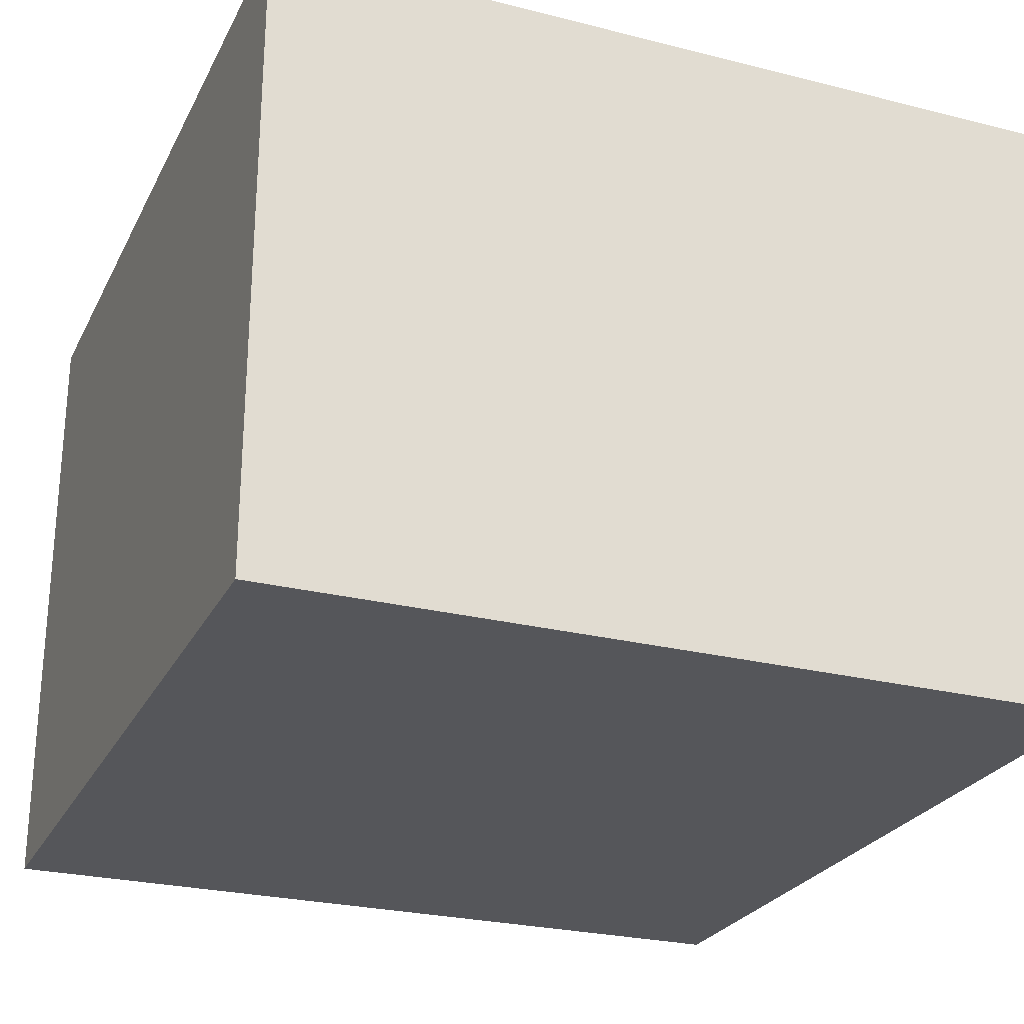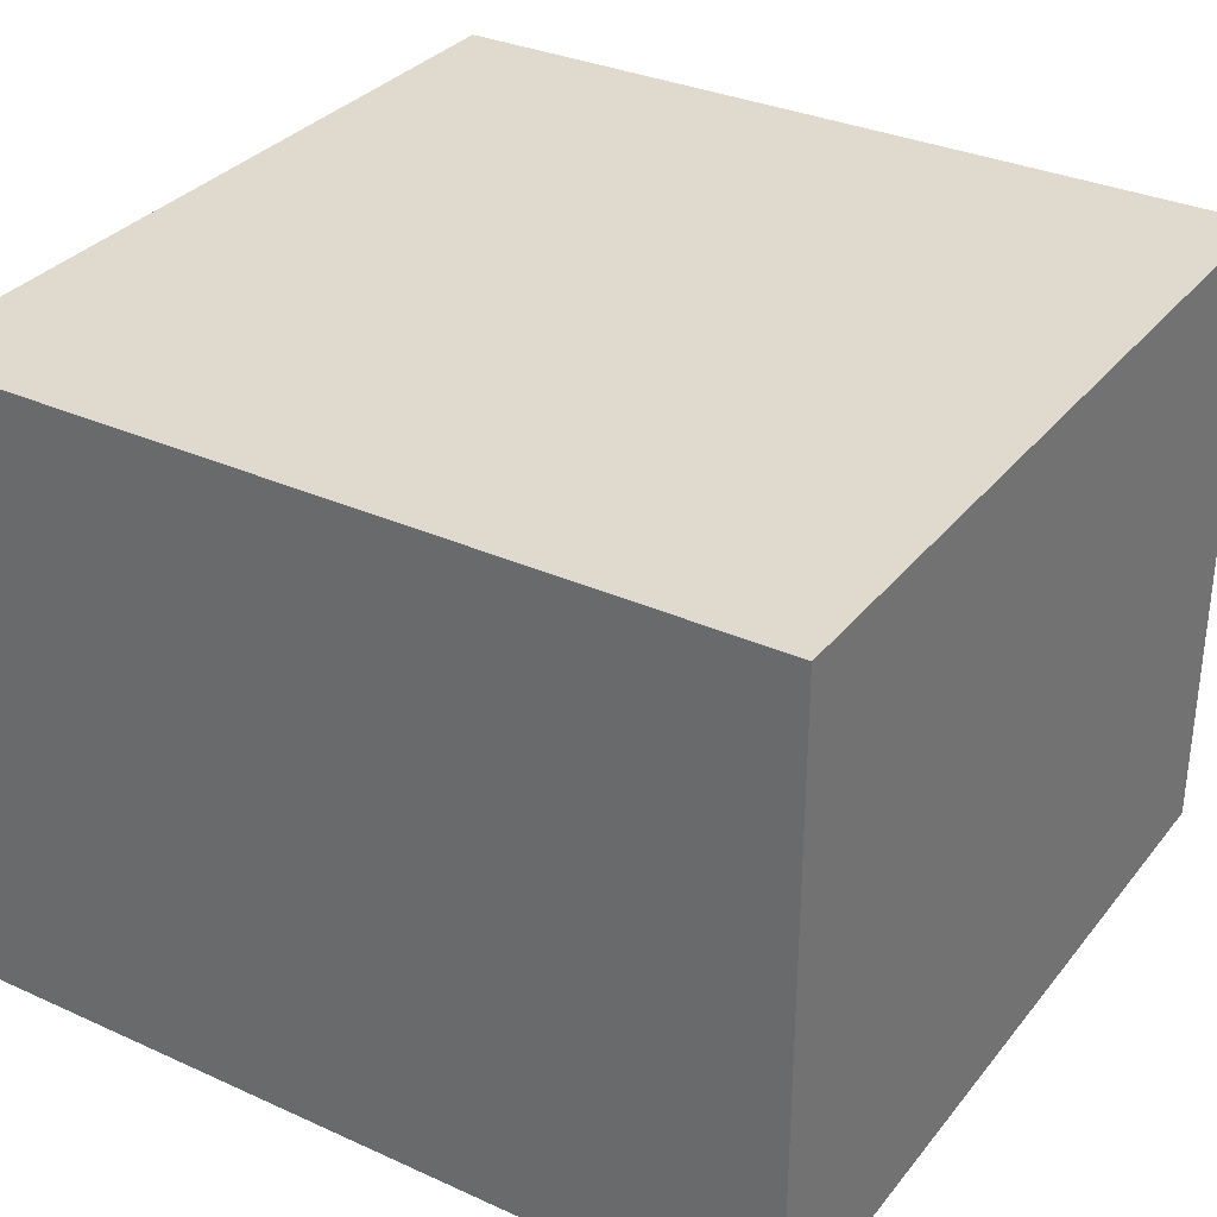
<metadata>
{"format":"obj","ext":"obj","renderer":"f3d","projection":"perspective","resolution":1024,"background":"white","views":[{"elev":-25.8,"azim":-111.9,"up":"+Y"},{"elev":32.6,"azim":-147.9,"up":"+Y"}]}
</metadata>
<code>
o Room_Cube
v -1.3 0 1
v -1.3 2 1
v -1.3 0 -1
v -1.3 2 -1
v 1.3 0 1
v 1.3 2 1
v 1.3 0 -1
v 1.3 2 -1
v -1.3 0 1.546
v -1.3 2 1.546
v 1.3 0 1.546
v 1.3 2 1.546
g Room_Cube_Ceiling
f 8 6 2 4
f 2 6 12 10
g Room_Cube_Walls
f 1 3 4 2
f 7 5 6 8
f 6 5 11 12
f 1 2 10 9
f 9 10 12 11
g Room_Cube_Floor
f 3 1 5 7
f 5 1 9 11
g Room_Cube_BackWall
f 3 7 8 4
o LightBulb_Icosphere
v -0.01344 1.548 0.01344
v 0.01344 1.548 0.01344
v -0.01344 1.548 -0.01344
v 0.01344 1.548 -0.01344
v -0.01833 1.548 -0
v -0 1.548 0.01833
v 0.01833 1.548 0
v 0 1.548 -0.01833
v -0 1.548 -0
g LightBulb_Icosphere_Light
f 13 18 21 17
f 18 14 19 21
f 21 19 16 20
f 17 21 20 15
o Lamp_Cube.001
v -0.01013 1.504 0.01013
v -0.01434 1.547 0.01434
v -0.01013 1.504 -0.01013
v -0.01434 1.547 -0.01434
v 0.01013 1.504 0.01013
v 0.01434 1.547 0.01434
v 0.01013 1.504 -0.01013
v 0.01434 1.547 -0.01434
v -0.01937 1.547 0.01937
v -0.01937 1.547 -0.01937
v 0.01937 1.547 -0.01937
v 0.01937 1.547 0.01937
v -0.007034 1.508 0.007034
v -0.007034 1.508 -0.007034
v 0.007034 1.508 0.007034
v 0.007034 1.508 -0.007034
v -0.01688 1.548 0.01688
v -0.01688 1.548 -0.01688
v 0.01688 1.548 -0.01688
v 0.01688 1.548 0.01688
v 0.01249 1.537 -0.01249
v 0.01249 1.537 0.01249
v -0.01249 1.537 0.01249
v -0.01249 1.537 -0.01249
v -0.01803 1.536 0.01803
v -0.01803 1.536 -0.01803
v 0.01803 1.536 -0.01803
v 0.01803 1.536 0.01803
v -0.01132 1.502 -0.005955
v -0.0119 1.501 -0
v -0.01132 1.502 0.005955
v -0.01897 1.542 0.01897
v -0.01946 1.545 0.01946
v -0.01957 1.547 0.01957
v -0.02482 1.547 0.0106
v -0.02664 1.547 0
v -0.02482 1.547 -0.0106
v -0.0166 1.528 -0.0166
v -0.01465 1.518 -0.01465
v -0.01228 1.509 -0.01228
v 0.005955 1.502 -0.01132
v 0 1.501 -0.0119
v -0.005955 1.502 -0.01132
v -0.0106 1.547 -0.02482
v 0 1.547 -0.02664
v 0.0106 1.547 -0.02482
v 0.0166 1.528 -0.0166
v 0.01465 1.518 -0.01465
v 0.01228 1.509 -0.01228
v 0.01132 1.502 0.005955
v 0.0119 1.501 0
v 0.01132 1.502 -0.005955
v 0.02482 1.547 -0.0106
v 0.02664 1.547 0
v 0.02482 1.547 0.0106
v 0.0166 1.528 0.0166
v 0.01465 1.518 0.01465
v 0.01228 1.509 0.01228
v -0.005955 1.502 0.01132
v 0 1.501 0.0119
v 0.005955 1.502 0.01132
v 0.0106 1.547 0.02482
v 0 1.547 0.02664
v -0.0106 1.547 0.02482
v -0.01837 1.547 0.007839
v -0.01971 1.547 0
v -0.01837 1.547 -0.007839
v -0.007839 1.547 -0.01837
v -0 1.547 -0.01971
v 0.007839 1.547 -0.01837
v 0.01837 1.547 -0.007839
v 0.01971 1.547 -0
v 0.01837 1.547 0.007839
v 0.007839 1.547 0.01837
v 0 1.547 0.01971
v -0.007839 1.547 0.01837
v -0.01614 1.548 0.01614
v -0.01544 1.548 0.01544
v -0.01483 1.548 0.01483
v -0.01764 1.548 -0.01764
v -0.01835 1.548 -0.01835
v -0.01895 1.548 -0.01895
v 0.01764 1.548 -0.01764
v 0.01835 1.548 -0.01835
v 0.01895 1.548 -0.01895
v 0.01764 1.548 0.01764
v 0.01835 1.548 0.01835
v 0.01895 1.548 0.01895
v -0.007864 1.506 0.004135
v -0.008265 1.505 0
v -0.007864 1.506 -0.004135
v -0.004135 1.506 -0.007864
v -0 1.505 -0.008265
v 0.004135 1.506 -0.007864
v 0.007864 1.506 -0.004135
v 0.008265 1.505 -0
v 0.007864 1.506 0.004135
v 0.004135 1.506 0.007864
v 0 1.505 0.008265
v -0.004135 1.506 0.007864
v 0.0115 1.529 -0.0115
v 0.01016 1.521 -0.01016
v 0.008523 1.513 -0.008523
v 0.01316 1.542 0.01316
v 0.01361 1.545 0.01361
v 0.01396 1.546 0.01396
v -0.0115 1.529 0.0115
v -0.01016 1.521 0.01016
v -0.008523 1.513 0.008523
v -0.01316 1.542 -0.01316
v -0.01361 1.545 -0.01361
v -0.01396 1.546 -0.01396
v -0.01895 1.548 0.01895
v -0.01835 1.548 0.01835
v -0.01764 1.548 0.01764
v -0.01483 1.548 -0.01483
v -0.01544 1.548 -0.01544
v -0.01614 1.548 -0.01614
v 0.01483 1.548 -0.01483
v 0.01544 1.548 -0.01544
v 0.01614 1.548 -0.01614
v 0.01483 1.548 0.01483
v 0.01544 1.548 0.01544
v 0.01614 1.548 0.01614
v -0.009232 1.548 0.02163
v 0 1.548 0.02321
v 0.009232 1.548 0.02163
v 0.02163 1.548 0.009232
v 0.02321 1.548 0
v 0.02163 1.548 -0.009232
v 0.009232 1.548 -0.02163
v 0 1.548 -0.02321
v -0.009232 1.548 -0.02163
v -0.02163 1.548 -0.009232
v -0.02321 1.548 -0
v -0.02163 1.548 0.009232
v 0.01396 1.546 -0.01396
v 0.01361 1.545 -0.01361
v 0.01316 1.542 -0.01316
v 0.008523 1.513 0.008523
v 0.01016 1.521 0.01016
v 0.0115 1.529 0.0115
v -0.01396 1.546 0.01396
v -0.01361 1.545 0.01361
v -0.01316 1.542 0.01316
v -0.008523 1.513 -0.008523
v -0.01016 1.521 -0.01016
v -0.0115 1.529 -0.0115
v -0.006833 1.537 -0.01601
v 0 1.537 -0.01718
v 0.006833 1.537 -0.01601
v 0.006833 1.537 0.01601
v 0 1.537 0.01718
v -0.006833 1.537 0.01601
v -0.01601 1.537 0.006833
v -0.01718 1.537 0
v -0.01601 1.537 -0.006833
v 0.01601 1.537 -0.006833
v 0.01718 1.537 0
v 0.01601 1.537 0.006833
v -0.01228 1.509 0.01228
v -0.01465 1.518 0.01465
v -0.0166 1.528 0.0166
v -0.01957 1.547 -0.01957
v -0.01946 1.545 -0.01946
v -0.01897 1.542 -0.01897
v 0.01957 1.547 -0.01957
v 0.01946 1.545 -0.01946
v 0.01897 1.542 -0.01897
v 0.01957 1.547 0.01957
v 0.01946 1.545 0.01946
v 0.01897 1.542 0.01897
v 0.009862 1.536 0.02311
v -0 1.536 0.0248
v -0.009862 1.536 0.02311
v 0.02311 1.536 -0.009862
v 0.0248 1.536 -0
v 0.02311 1.536 0.009862
v -0.009862 1.536 -0.02311
v -0 1.536 -0.0248
v 0.009862 1.536 -0.02311
v -0.02311 1.536 0.009862
v -0.0248 1.536 0
v -0.02311 1.536 -0.009862
v -0.0243 1.542 0.01037
v -0.02493 1.545 0.01064
v -0.02507 1.547 0.0107
v -0.02608 1.542 0
v -0.02675 1.545 0
v -0.0269 1.547 0
v -0.0243 1.542 -0.01037
v -0.02493 1.545 -0.01064
v -0.02507 1.547 -0.0107
v -0.01037 1.542 -0.0243
v -0.01064 1.545 -0.02493
v -0.0107 1.547 -0.02507
v 0 1.542 -0.02608
v -0 1.545 -0.02675
v -0 1.547 -0.0269
v 0.01037 1.542 -0.0243
v 0.01064 1.545 -0.02493
v 0.0107 1.547 -0.02507
v 0.0243 1.542 -0.01037
v 0.02493 1.545 -0.01064
v 0.02507 1.547 -0.0107
v 0.02608 1.542 0
v 0.02675 1.545 -0
v 0.0269 1.547 -0
v 0.0243 1.542 0.01037
v 0.02493 1.545 0.01064
v 0.02507 1.547 0.0107
v 0.01037 1.542 0.0243
v 0.01064 1.545 0.02493
v 0.0107 1.547 0.02507
v -0 1.542 0.02608
v -0 1.545 0.02675
v -0 1.547 0.0269
v -0.01037 1.542 0.0243
v -0.01064 1.545 0.02493
v -0.0107 1.547 0.02507
v -0.006039 1.498 -0.006039
v -0 1.496 -0.006249
v 0.006039 1.498 -0.006039
v -0.006249 1.496 0
v -0 1.495 -0
v 0.006249 1.496 -0
v -0.006039 1.498 0.006039
v 0 1.496 0.006249
v 0.006039 1.498 0.006039
v 0.01473 1.529 0.00629
v 0.0158 1.529 0
v 0.01473 1.529 -0.00629
v 0.01298 1.52 0.005565
v 0.01391 1.52 -0
v 0.01298 1.52 -0.005565
v 0.01073 1.513 0.004723
v 0.01144 1.512 -0
v 0.01073 1.513 -0.004723
v -0.0226 1.548 0.009645
v -0.02425 1.548 -0
v -0.0226 1.548 -0.009645
v -0.02351 1.548 0.01003
v -0.02523 1.548 0
v -0.02351 1.548 -0.01003
v -0.02427 1.548 0.01036
v -0.02605 1.548 -0
v -0.02427 1.548 -0.01036
v -0.009645 1.548 -0.0226
v 0 1.548 -0.02425
v 0.009645 1.548 -0.0226
v -0.01003 1.548 -0.02351
v -0 1.548 -0.02523
v 0.01003 1.548 -0.02351
v -0.01036 1.548 -0.02427
v -0 1.548 -0.02605
v 0.01036 1.548 -0.02427
v 0.0226 1.548 -0.009645
v 0.02425 1.548 0
v 0.0226 1.548 0.009645
v 0.02351 1.548 -0.01003
v 0.02523 1.548 -0
v 0.02351 1.548 0.01003
v 0.02427 1.548 -0.01036
v 0.02605 1.548 -0
v 0.02427 1.548 0.01036
v 0.009645 1.548 0.0226
v 0 1.548 0.02425
v -0.009645 1.548 0.0226
v 0.01003 1.548 0.02351
v 0 1.548 0.02523
v -0.01003 1.548 0.02351
v 0.01036 1.548 0.02427
v -0 1.548 0.02605
v -0.01036 1.548 0.02427
v 0.004196 1.503 -0.004196
v 0 1.501 -0.004343
v -0.004196 1.503 -0.004196
v 0.004343 1.501 0
v -0 1.5 -0
v -0.004343 1.501 0
v 0.004196 1.503 0.004196
v 0 1.501 0.004343
v -0.004196 1.503 0.004196
v -0.01473 1.529 -0.00629
v -0.0158 1.529 0
v -0.01473 1.529 0.00629
v -0.01298 1.52 -0.005565
v -0.01391 1.52 0
v -0.01298 1.52 0.005565
v -0.01073 1.513 -0.004723
v -0.01144 1.512 0
v -0.01073 1.513 0.004723
v -0.00629 1.529 0.01473
v 0 1.529 0.0158
v 0.00629 1.529 0.01473
v -0.005565 1.52 0.01298
v -0 1.52 0.01391
v 0.005565 1.52 0.01298
v -0.004723 1.513 0.01073
v 0 1.512 0.01144
v 0.004723 1.513 0.01073
v 0.00629 1.529 -0.01473
v 0 1.529 -0.0158
v -0.00629 1.529 -0.01473
v 0.005565 1.52 -0.01298
v 0 1.52 -0.01391
v -0.005565 1.52 -0.01298
v 0.004723 1.513 -0.01073
v -0 1.512 -0.01144
v -0.004723 1.513 -0.01073
v 0.008111 1.548 0.019
v 0 1.548 0.02039
v -0.008111 1.548 0.019
v 0.008445 1.548 0.01979
v 0 1.548 0.02123
v -0.008445 1.548 0.01979
v 0.008825 1.548 0.02067
v -0 1.548 0.02219
v -0.008825 1.548 0.02067
v 0.019 1.548 -0.008111
v 0.02039 1.548 -0
v 0.019 1.548 0.008111
v 0.01979 1.548 -0.008445
v 0.02123 1.548 -0
v 0.01979 1.548 0.008445
v 0.02067 1.548 -0.008825
v 0.02219 1.548 0
v 0.02067 1.548 0.008825
v -0.008111 1.548 -0.019
v -0 1.548 -0.02039
v 0.008111 1.548 -0.019
v -0.008445 1.548 -0.01979
v -0 1.548 -0.02123
v 0.008445 1.548 -0.01979
v -0.008825 1.548 -0.02067
v 0 1.548 -0.02219
v 0.008825 1.548 -0.02067
v -0.019 1.548 0.008111
v -0.02039 1.548 0
v -0.019 1.548 -0.008111
v -0.01979 1.548 0.008445
v -0.02123 1.548 0
v -0.01979 1.548 -0.008445
v -0.02067 1.548 0.008825
v -0.02219 1.548 -0
v -0.02067 1.548 -0.008825
v 0.007635 1.546 -0.01789
v 0 1.546 -0.0192
v -0.007635 1.546 -0.01789
v 0.007444 1.545 -0.01744
v 0 1.545 -0.01872
v -0.007444 1.545 -0.01744
v 0.0072 1.542 -0.01687
v 0 1.542 -0.0181
v -0.0072 1.542 -0.01687
v -0.007635 1.546 0.01789
v -0 1.546 0.0192
v 0.007635 1.546 0.01789
v -0.007444 1.545 0.01744
v -0 1.545 0.01872
v 0.007444 1.545 0.01744
v -0.0072 1.542 0.01687
v -0 1.542 0.0181
v 0.0072 1.542 0.01687
v -0.01789 1.546 -0.007635
v -0.0192 1.546 -0
v -0.01789 1.546 0.007635
v -0.01744 1.545 -0.007444
v -0.01872 1.545 -0
v -0.01744 1.545 0.007444
v -0.01687 1.542 -0.0072
v -0.0181 1.542 -0
v -0.01687 1.542 0.0072
v 0.01789 1.546 0.007635
v 0.0192 1.546 0
v 0.01789 1.546 -0.007635
v 0.01744 1.545 0.007444
v 0.01872 1.545 0
v 0.01744 1.545 -0.007444
v 0.01687 1.542 0.0072
v 0.0181 1.542 0
v 0.01687 1.542 -0.0072
v 0.006808 1.509 0.01546
v 0.008027 1.518 0.01872
v 0.009078 1.528 0.02126
v -0 1.508 0.01648
v -0 1.518 0.02006
v 0 1.527 0.02281
v -0.006808 1.509 0.01546
v -0.008027 1.518 0.01872
v -0.009078 1.528 0.02126
v 0.01546 1.509 -0.006808
v 0.01872 1.518 -0.008027
v 0.02126 1.528 -0.009078
v 0.01648 1.508 0
v 0.02006 1.518 0
v 0.02281 1.527 -0
v 0.01546 1.509 0.006808
v 0.01872 1.518 0.008027
v 0.02126 1.528 0.009078
v -0.006808 1.509 -0.01546
v -0.008027 1.518 -0.01872
v -0.009078 1.528 -0.02126
v 0 1.508 -0.01648
v 0 1.518 -0.02006
v -0 1.527 -0.02281
v 0.006808 1.509 -0.01546
v 0.008027 1.518 -0.01872
v 0.009078 1.528 -0.02126
v -0.01546 1.509 0.006808
v -0.01872 1.518 0.008027
v -0.02126 1.528 0.009078
v -0.01648 1.508 -0
v -0.02006 1.518 -0
v -0.02281 1.527 -0
v -0.01546 1.509 -0.006808
v -0.01872 1.518 -0.008027
v -0.02126 1.528 -0.009078
g Lamp_Cube.001_Material.001
f 206 207 210 209
f 207 208 211 210
f 209 210 213 212
f 210 211 214 213
f 46 53 206 203
f 53 54 207 206
f 54 55 208 207
f 55 30 56 208
f 208 56 57 211
f 211 57 58 214
f 214 58 31 185
f 213 214 185 186
f 212 213 186 187
f 205 212 187 47
f 204 209 212 205
f 203 206 209 204
f 215 216 219 218
f 216 217 220 219
f 218 219 222 221
f 219 220 223 222
f 47 187 215 200
f 187 186 216 215
f 186 185 217 216
f 185 31 65 217
f 217 65 66 220
f 220 66 67 223
f 223 67 32 188
f 222 223 188 189
f 221 222 189 190
f 202 221 190 48
f 201 218 221 202
f 200 215 218 201
f 224 225 228 227
f 225 226 229 228
f 227 228 231 230
f 228 229 232 231
f 48 190 224 197
f 190 189 225 224
f 189 188 226 225
f 188 32 74 226
f 226 74 75 229
f 229 75 76 232
f 232 76 33 191
f 231 232 191 192
f 230 231 192 193
f 199 230 193 49
f 198 227 230 199
f 197 224 227 198
f 233 234 237 236
f 234 235 238 237
f 236 237 240 239
f 237 238 241 240
f 49 193 233 194
f 193 192 234 233
f 192 191 235 234
f 191 33 83 235
f 235 83 84 238
f 238 84 85 241
f 241 85 30 55
f 240 241 55 54
f 239 240 54 53
f 196 239 53 46
f 195 236 239 196
f 194 233 236 195
f 242 243 246 245
f 243 244 247 246
f 245 246 249 248
f 246 247 250 249
f 24 64 242 50
f 64 63 243 242
f 63 62 244 243
f 62 28 73 244
f 244 73 72 247
f 247 72 71 250
f 250 71 26 82
f 249 250 82 81
f 248 249 81 80
f 52 248 80 22
f 51 245 248 52
f 50 242 245 51
f 251 252 255 254
f 252 253 256 255
f 254 255 258 257
f 255 256 259 258
f 43 181 251 163
f 181 180 252 251
f 180 179 253 252
f 179 42 122 253
f 253 122 123 256
f 256 123 124 259
f 259 124 37 116
f 258 259 116 117
f 257 258 117 118
f 161 257 118 36
f 162 254 257 161
f 163 251 254 162
f 260 261 264 263
f 261 262 265 264
f 263 264 267 266
f 264 265 268 267
f 38 157 260 136
f 157 156 261 260
f 156 155 262 261
f 155 39 101 262
f 262 101 102 265
f 265 102 103 268
f 268 103 31 58
f 267 268 58 57
f 266 267 57 56
f 134 266 56 30
f 135 263 266 134
f 136 260 263 135
f 269 270 273 272
f 270 271 274 273
f 272 273 276 275
f 273 274 277 276
f 39 154 269 101
f 154 153 270 269
f 153 152 271 270
f 152 40 104 271
f 271 104 105 274
f 274 105 106 277
f 277 106 32 67
f 276 277 67 66
f 275 276 66 65
f 103 275 65 31
f 102 272 275 103
f 101 269 272 102
f 278 279 282 281
f 279 280 283 282
f 281 282 285 284
f 282 283 286 285
f 40 151 278 104
f 151 150 279 278
f 150 149 280 279
f 149 41 107 280
f 280 107 108 283
f 283 108 109 286
f 286 109 33 76
f 285 286 76 75
f 284 285 75 74
f 106 284 74 32
f 105 281 284 106
f 104 278 281 105
f 287 288 291 290
f 288 289 292 291
f 290 291 294 293
f 291 292 295 294
f 41 148 287 107
f 148 147 288 287
f 147 146 289 288
f 146 38 136 289
f 289 136 135 292
f 292 135 134 295
f 295 134 30 85
f 294 295 85 84
f 293 294 84 83
f 109 293 83 33
f 108 290 293 109
f 107 287 290 108
f 296 297 300 299
f 297 298 301 300
f 299 300 303 302
f 300 301 304 303
f 37 115 296 116
f 115 114 297 296
f 114 113 298 297
f 113 35 112 298
f 298 112 111 301
f 301 111 110 304
f 304 110 34 121
f 303 304 121 120
f 302 303 120 119
f 118 302 119 36
f 117 299 302 118
f 116 296 299 117
f 305 306 309 308
f 306 307 310 309
f 308 309 312 311
f 309 310 313 312
f 45 178 305 169
f 178 177 306 305
f 177 176 307 306
f 176 44 128 307
f 307 128 129 310
f 310 129 130 313
f 313 130 34 110
f 312 313 110 111
f 311 312 111 112
f 167 311 112 35
f 168 308 311 167
f 169 305 308 168
f 314 315 318 317
f 315 316 319 318
f 317 318 321 320
f 318 319 322 321
f 44 175 314 128
f 175 174 315 314
f 174 173 316 315
f 173 43 163 316
f 316 163 162 319
f 319 162 161 322
f 322 161 36 119
f 321 322 119 120
f 320 321 120 121
f 130 320 121 34
f 129 317 320 130
f 128 314 317 129
f 323 324 327 326
f 324 325 328 327
f 326 327 330 329
f 327 328 331 330
f 42 172 323 122
f 172 171 324 323
f 171 170 325 324
f 170 45 169 325
f 325 169 168 328
f 328 168 167 331
f 331 167 35 113
f 330 331 113 114
f 329 330 114 115
f 124 329 115 37
f 123 326 329 124
f 122 323 326 123
f 332 333 336 335
f 333 334 337 336
f 335 336 339 338
f 336 337 340 339
f 27 95 332 143
f 95 96 333 332
f 96 97 334 333
f 97 23 100 334
f 334 100 99 337
f 337 99 98 340
f 340 98 38 146
f 339 340 146 147
f 338 339 147 148
f 145 338 148 41
f 144 335 338 145
f 143 332 335 144
f 341 342 345 344
f 342 343 346 345
f 344 345 348 347
f 345 346 349 348
f 29 92 341 140
f 92 93 342 341
f 93 94 343 342
f 94 27 143 343
f 343 143 144 346
f 346 144 145 349
f 349 145 41 149
f 348 349 149 150
f 347 348 150 151
f 142 347 151 40
f 141 344 347 142
f 140 341 344 141
f 350 351 354 353
f 351 352 355 354
f 353 354 357 356
f 354 355 358 357
f 25 89 350 137
f 89 90 351 350
f 90 91 352 351
f 91 29 140 352
f 352 140 141 355
f 355 141 142 358
f 358 142 40 152
f 357 358 152 153
f 356 357 153 154
f 139 356 154 39
f 138 353 356 139
f 137 350 353 138
f 359 360 363 362
f 360 361 364 363
f 362 363 366 365
f 363 364 367 366
f 23 86 359 100
f 86 87 360 359
f 87 88 361 360
f 88 25 137 361
f 361 137 138 364
f 364 138 139 367
f 367 139 39 155
f 366 367 155 156
f 365 366 156 157
f 98 365 157 38
f 99 362 365 98
f 100 359 362 99
f 368 369 372 371
f 369 370 373 372
f 371 372 375 374
f 372 373 376 375
f 29 91 368 158
f 91 90 369 368
f 90 89 370 369
f 89 25 133 370
f 370 133 132 373
f 373 132 131 376
f 376 131 45 170
f 375 376 170 171
f 374 375 171 172
f 160 374 172 42
f 159 371 374 160
f 158 368 371 159
f 377 378 381 380
f 378 379 382 381
f 380 381 384 383
f 381 382 385 384
f 23 97 377 164
f 97 96 378 377
f 96 95 379 378
f 95 27 127 379
f 379 127 126 382
f 382 126 125 385
f 385 125 43 173
f 384 385 173 174
f 383 384 174 175
f 166 383 175 44
f 165 380 383 166
f 164 377 380 165
f 386 387 390 389
f 387 388 391 390
f 389 390 393 392
f 390 391 394 393
f 25 88 386 133
f 88 87 387 386
f 87 86 388 387
f 86 23 164 388
f 388 164 165 391
f 391 165 166 394
f 394 166 44 176
f 393 394 176 177
f 392 393 177 178
f 131 392 178 45
f 132 389 392 131
f 133 386 389 132
f 395 396 399 398
f 396 397 400 399
f 398 399 402 401
f 399 400 403 402
f 27 94 395 127
f 94 93 396 395
f 93 92 397 396
f 92 29 158 397
f 397 158 159 400
f 400 159 160 403
f 403 160 42 179
f 402 403 179 180
f 401 402 180 181
f 125 401 181 43
f 126 398 401 125
f 127 395 398 126
f 404 405 408 407
f 405 406 409 408
f 407 408 411 410
f 408 409 412 411
f 26 79 404 82
f 79 78 405 404
f 78 77 406 405
f 77 49 194 406
f 406 194 195 409
f 409 195 196 412
f 412 196 46 184
f 411 412 184 183
f 410 411 183 182
f 80 410 182 22
f 81 407 410 80
f 82 404 407 81
f 413 414 417 416
f 414 415 418 417
f 416 417 420 419
f 417 418 421 420
f 28 70 413 73
f 70 69 414 413
f 69 68 415 414
f 68 48 197 415
f 415 197 198 418
f 418 198 199 421
f 421 199 49 77
f 420 421 77 78
f 419 420 78 79
f 71 419 79 26
f 72 416 419 71
f 73 413 416 72
f 422 423 426 425
f 423 424 427 426
f 425 426 429 428
f 426 427 430 429
f 24 61 422 64
f 61 60 423 422
f 60 59 424 423
f 59 47 200 424
f 424 200 201 427
f 427 201 202 430
f 430 202 48 68
f 429 430 68 69
f 428 429 69 70
f 62 428 70 28
f 63 425 428 62
f 64 422 425 63
f 431 432 435 434
f 432 433 436 435
f 434 435 438 437
f 435 436 439 438
f 22 182 431 52
f 182 183 432 431
f 183 184 433 432
f 184 46 203 433
f 433 203 204 436
f 436 204 205 439
f 439 205 47 59
f 438 439 59 60
f 437 438 60 61
f 50 437 61 24
f 51 434 437 50
f 52 431 434 51

</code>
